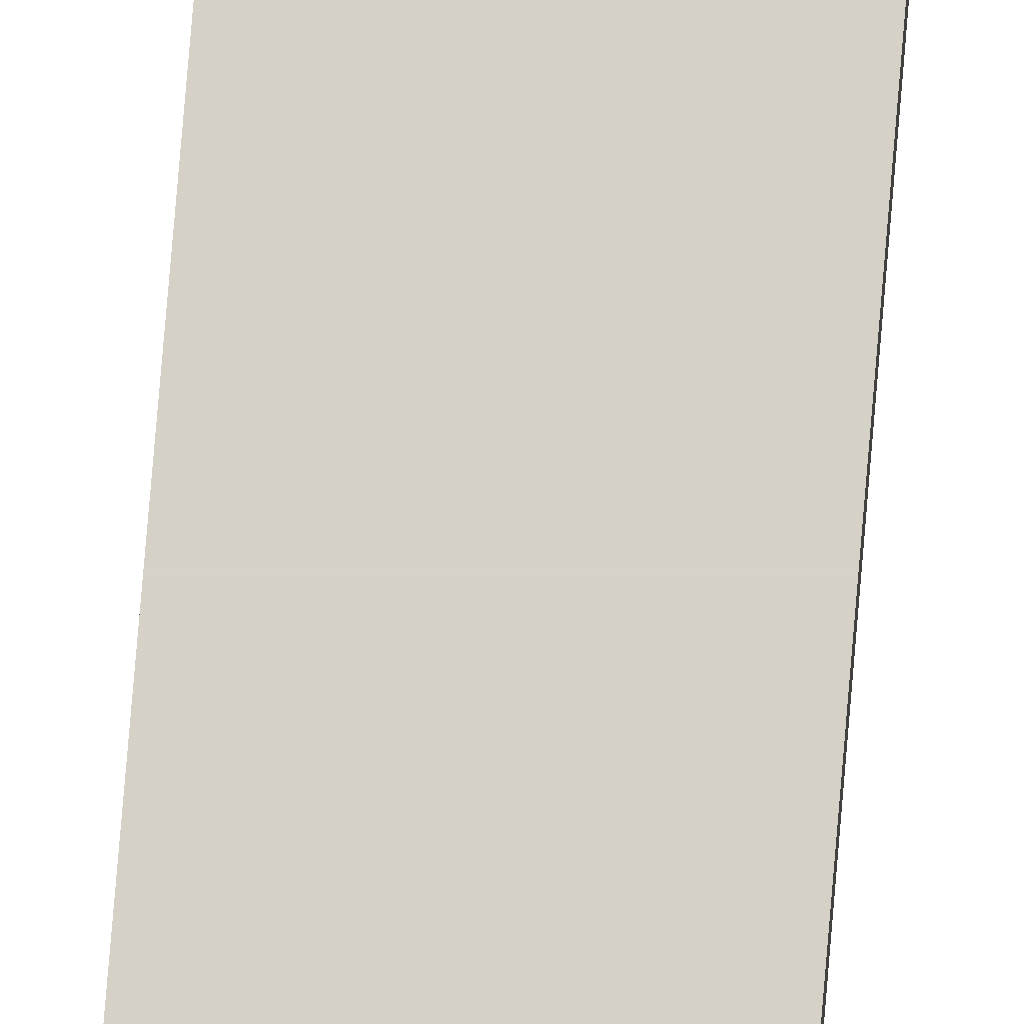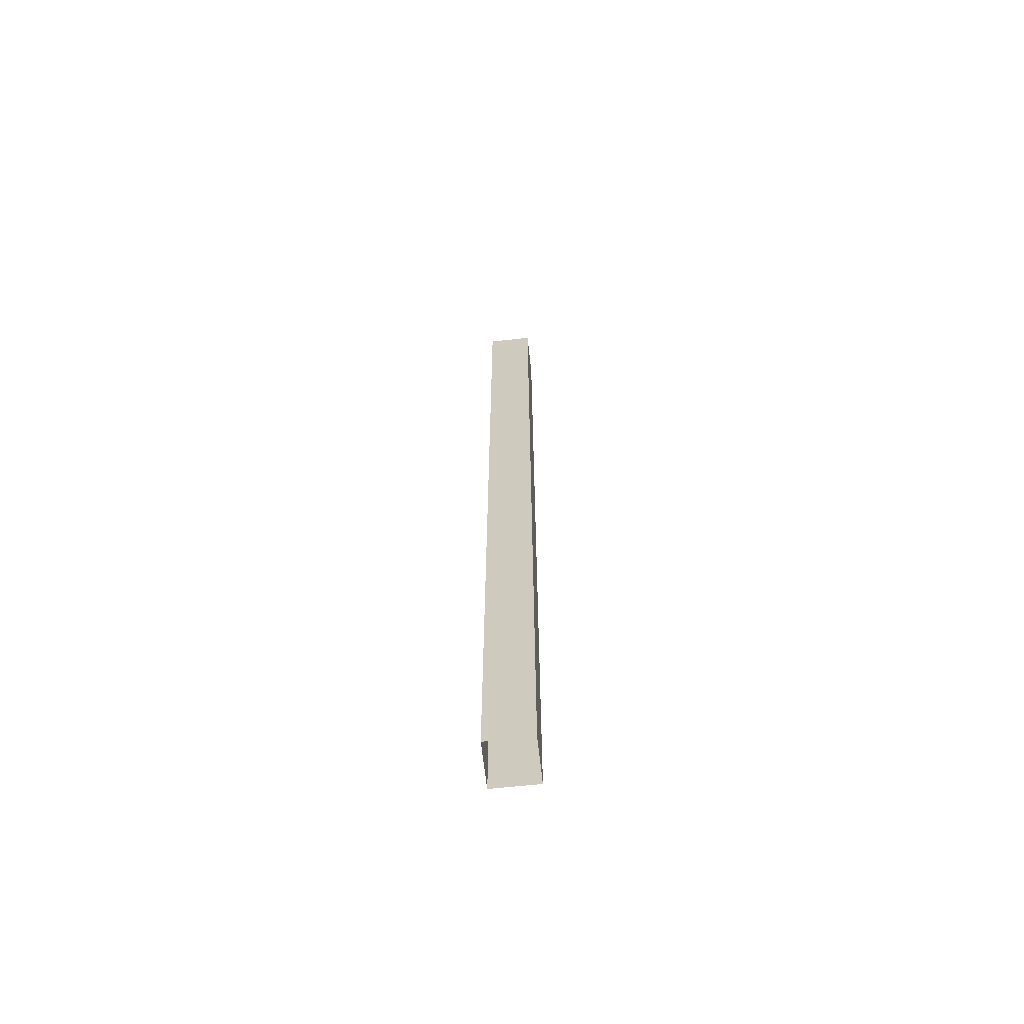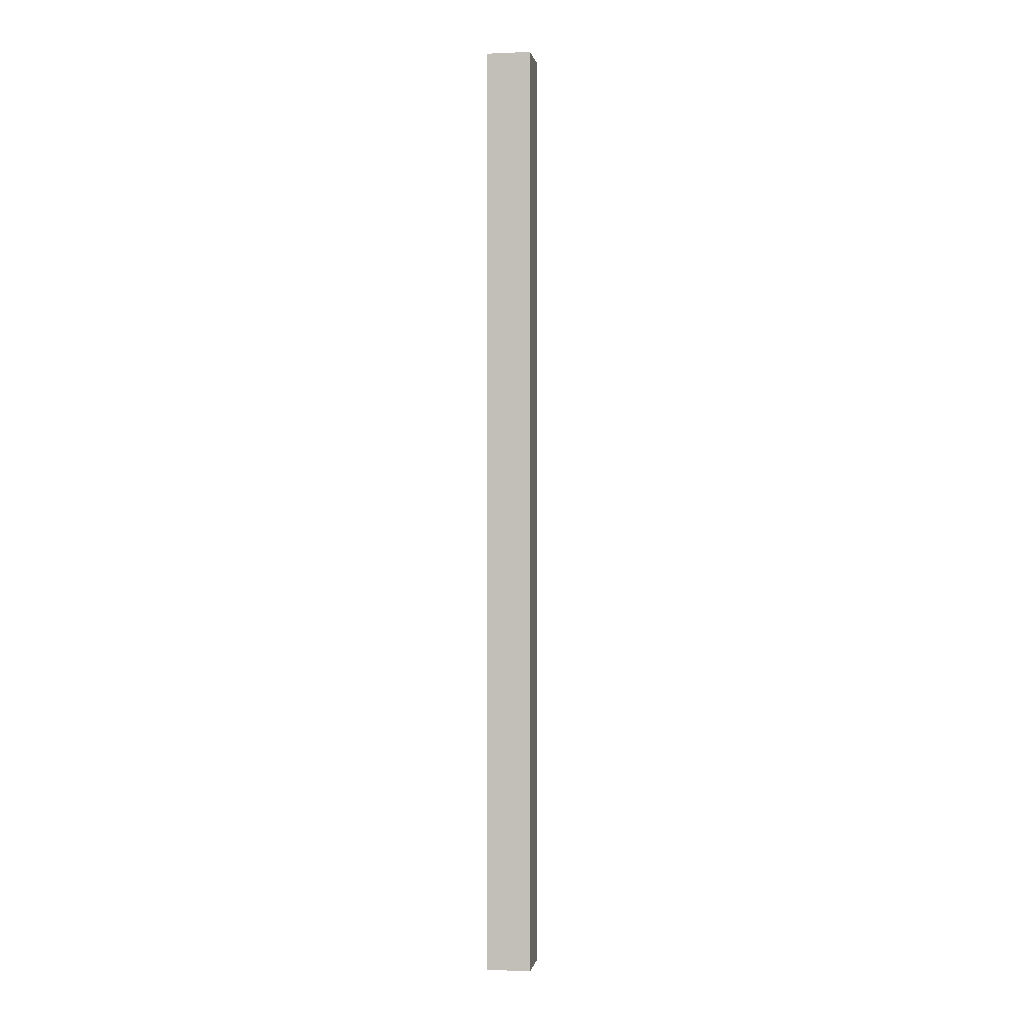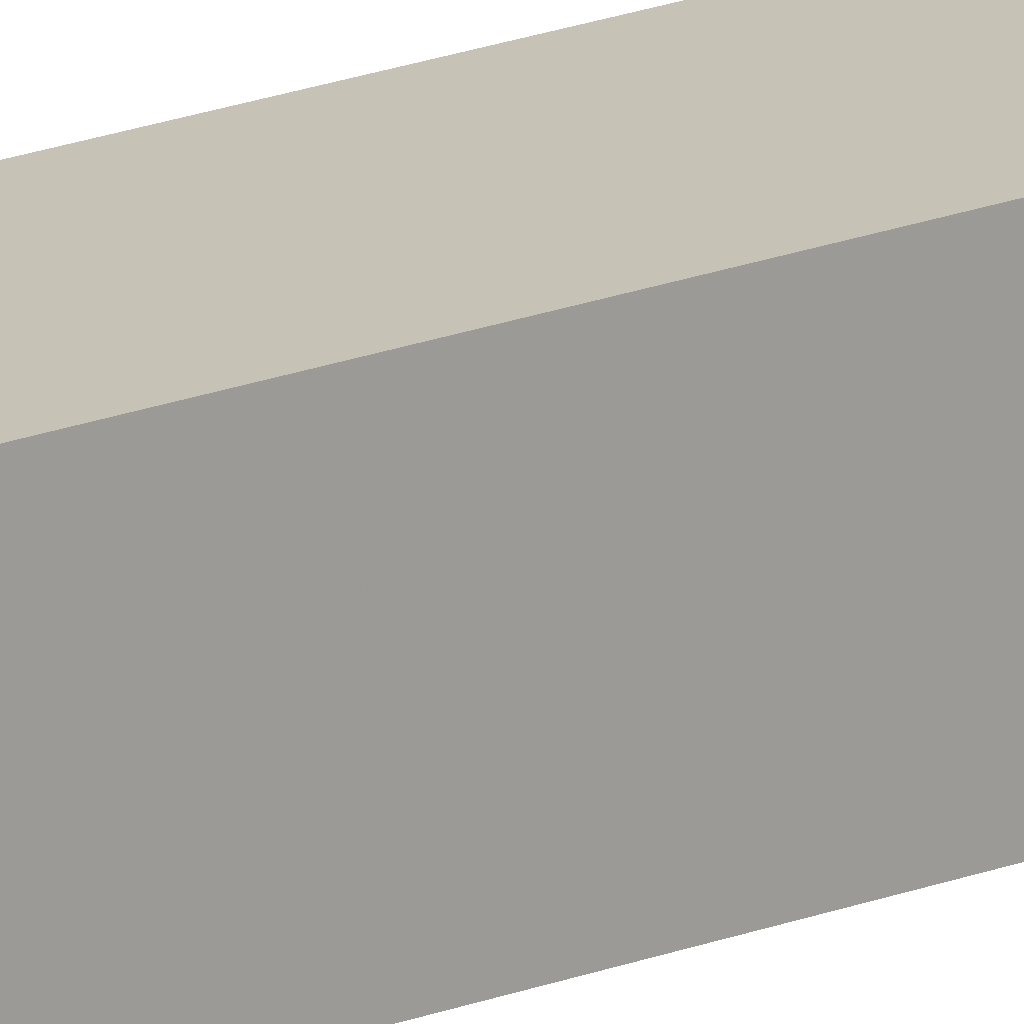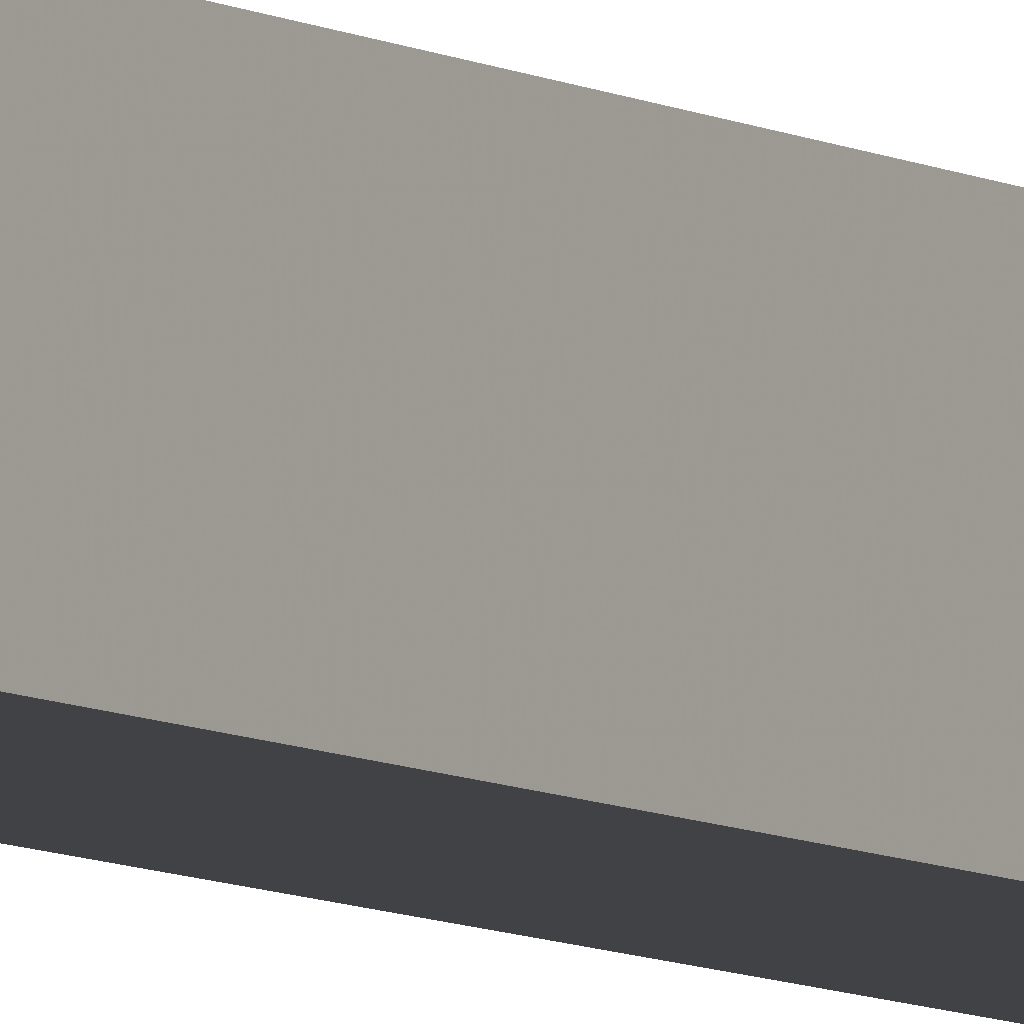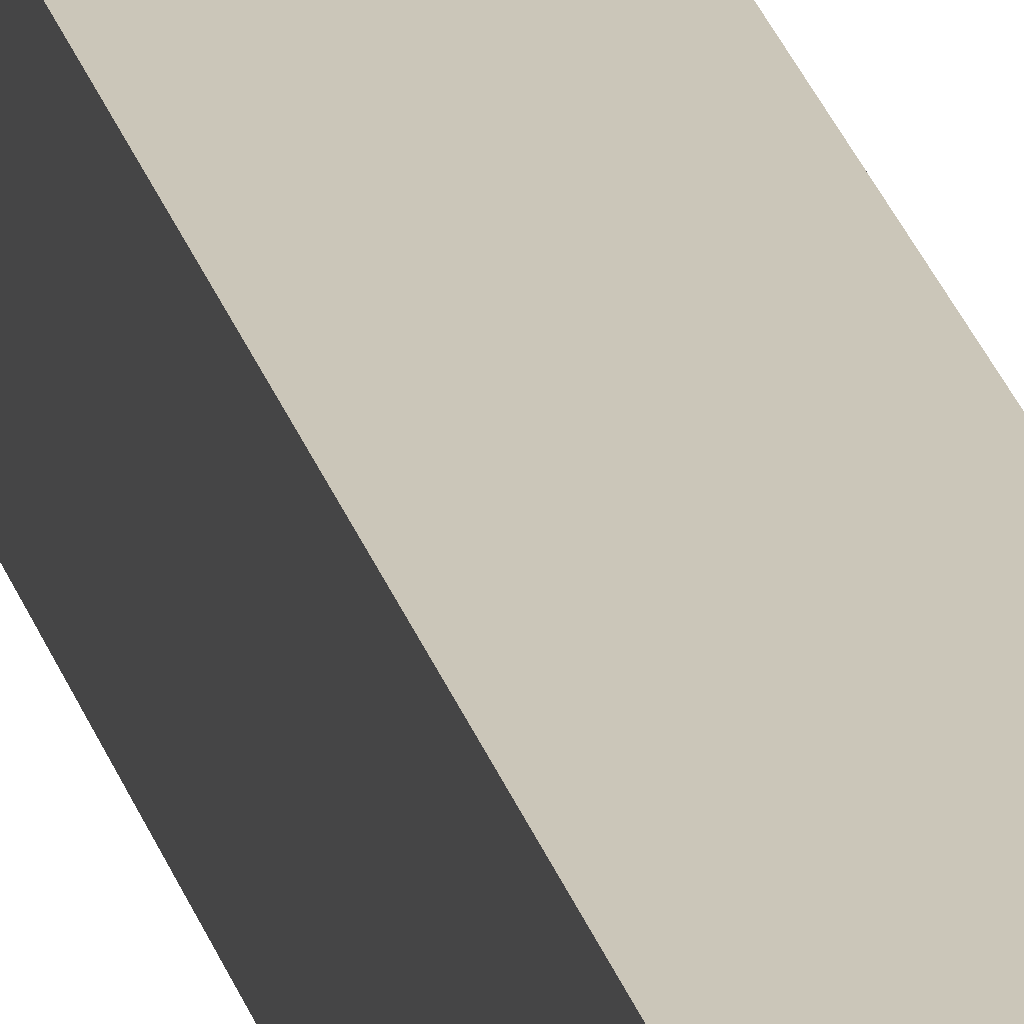
<metadata>
{"format":"obj","ext":"obj","renderer":"f3d","projection":"perspective","resolution":1024,"background":"white","views":[{"elev":78.7,"azim":-175.2,"up":"+Z"},{"elev":-64.9,"azim":-173.7,"up":"+Y"},{"elev":0.2,"azim":99.6,"up":"+Y"},{"elev":19.2,"azim":53.3,"up":"+Z"},{"elev":-6.7,"azim":-150.0,"up":"+Z"},{"elev":21.0,"azim":167.8,"up":"+Z"}]}
</metadata>
<code>
v -0.0625 2.312 -0.0625
v -0.0625 2.312 0.0625
v -0.0625 1.938 0.0625
v -0.0625 1.938 -0.0625
v 0.0625 2.312 -0.0625
v 0.0625 2.625 -0.0625
v -0.0625 2.625 -0.0625
v -0.0625 2.625 0.0625
v 0.0625 2.312 0.0625
v 0.0625 1.938 0.0625
v 0.0625 1.5 0.0625
v -0.0625 1.5 0.0625
v -0.0625 1.5 -0.0625
v 0.0625 1.938 -0.0625
v 0.0625 2.625 0.0625
v 0.0625 1.5 -0.0625
v 0.0625 0.875 -0.0625
v 0.0625 0.875 0.0625
v -0.0625 0.875 0.0625
v -0.0625 0.875 -0.0625
v -0.0625 0 -0.0625
v 0.0625 0 -0.0625
v 0.0625 0 0.0625
v -0.0625 0 0.0625
f 1 2 3
f 1 3 4
f 1 4 5
f 1 5 6
f 1 6 7
f 1 7 2
f 2 7 8
f 2 8 9
f 2 9 10
f 2 10 3
f 3 10 11
f 3 11 12
f 3 12 4
f 4 12 13
f 4 13 14
f 4 14 5
f 5 14 9
f 5 9 15
f 5 15 6
f 6 15 8
f 6 8 7
f 9 14 10
f 10 14 16
f 10 16 11
f 11 16 17
f 11 17 18
f 11 18 12
f 12 18 19
f 12 19 13
f 13 19 20
f 13 20 16
f 13 16 14
f 16 20 17
f 17 20 21
f 17 21 22
f 17 22 18
f 18 22 23
f 18 23 19
f 19 23 24
f 19 24 20
f 20 24 21
f 8 15 9

</code>
